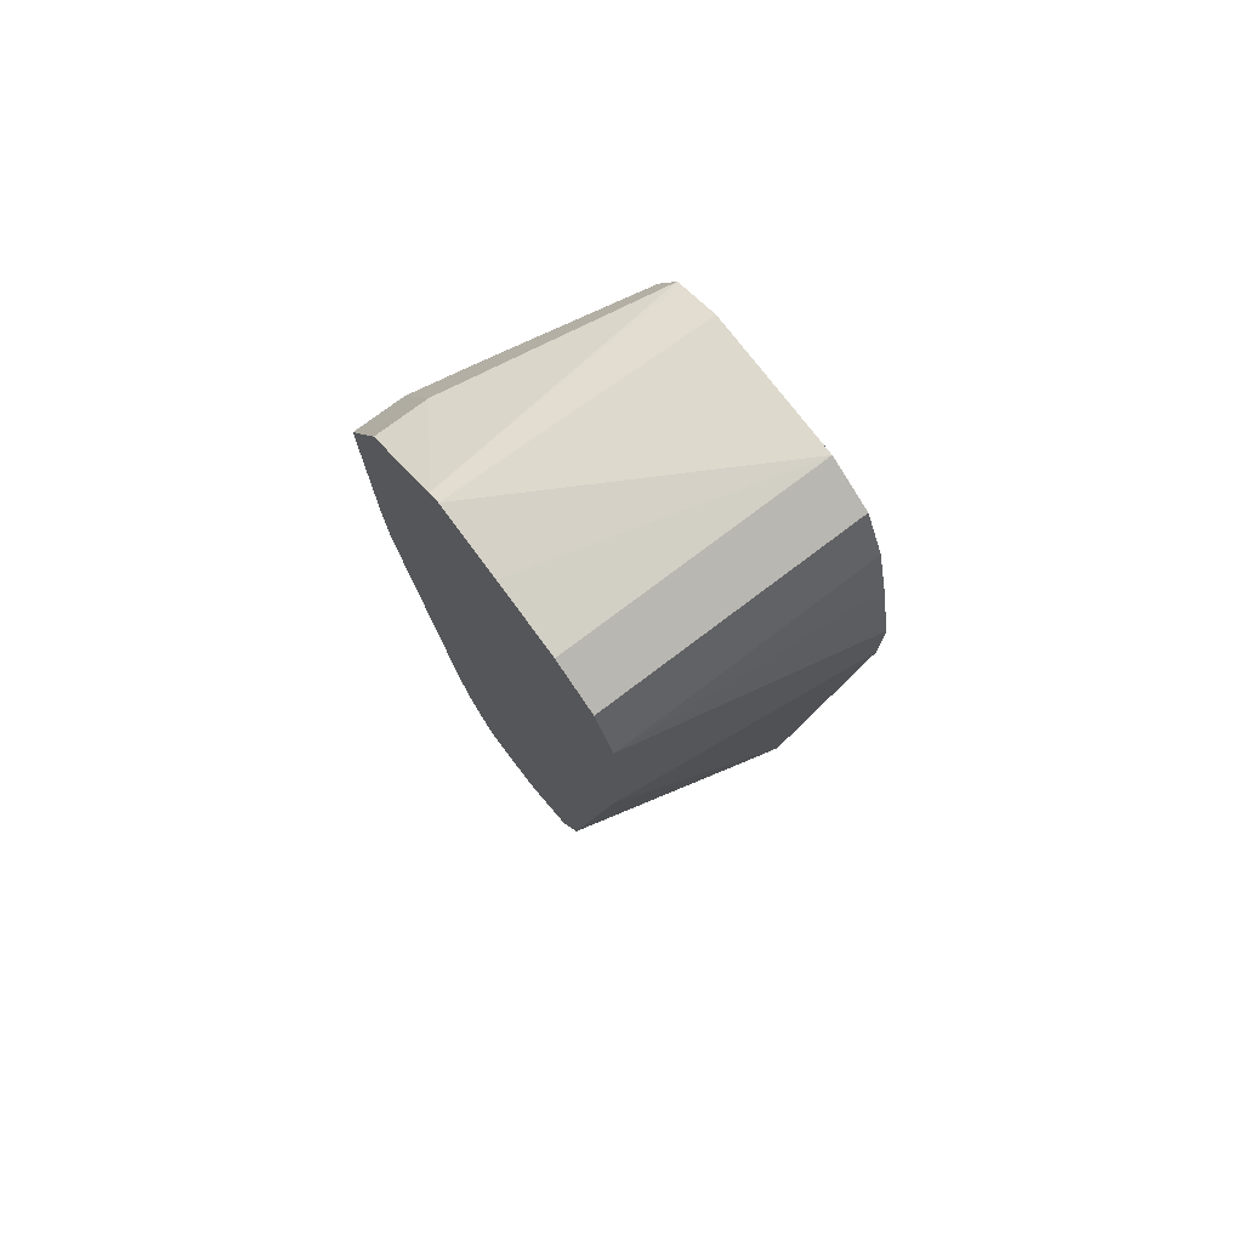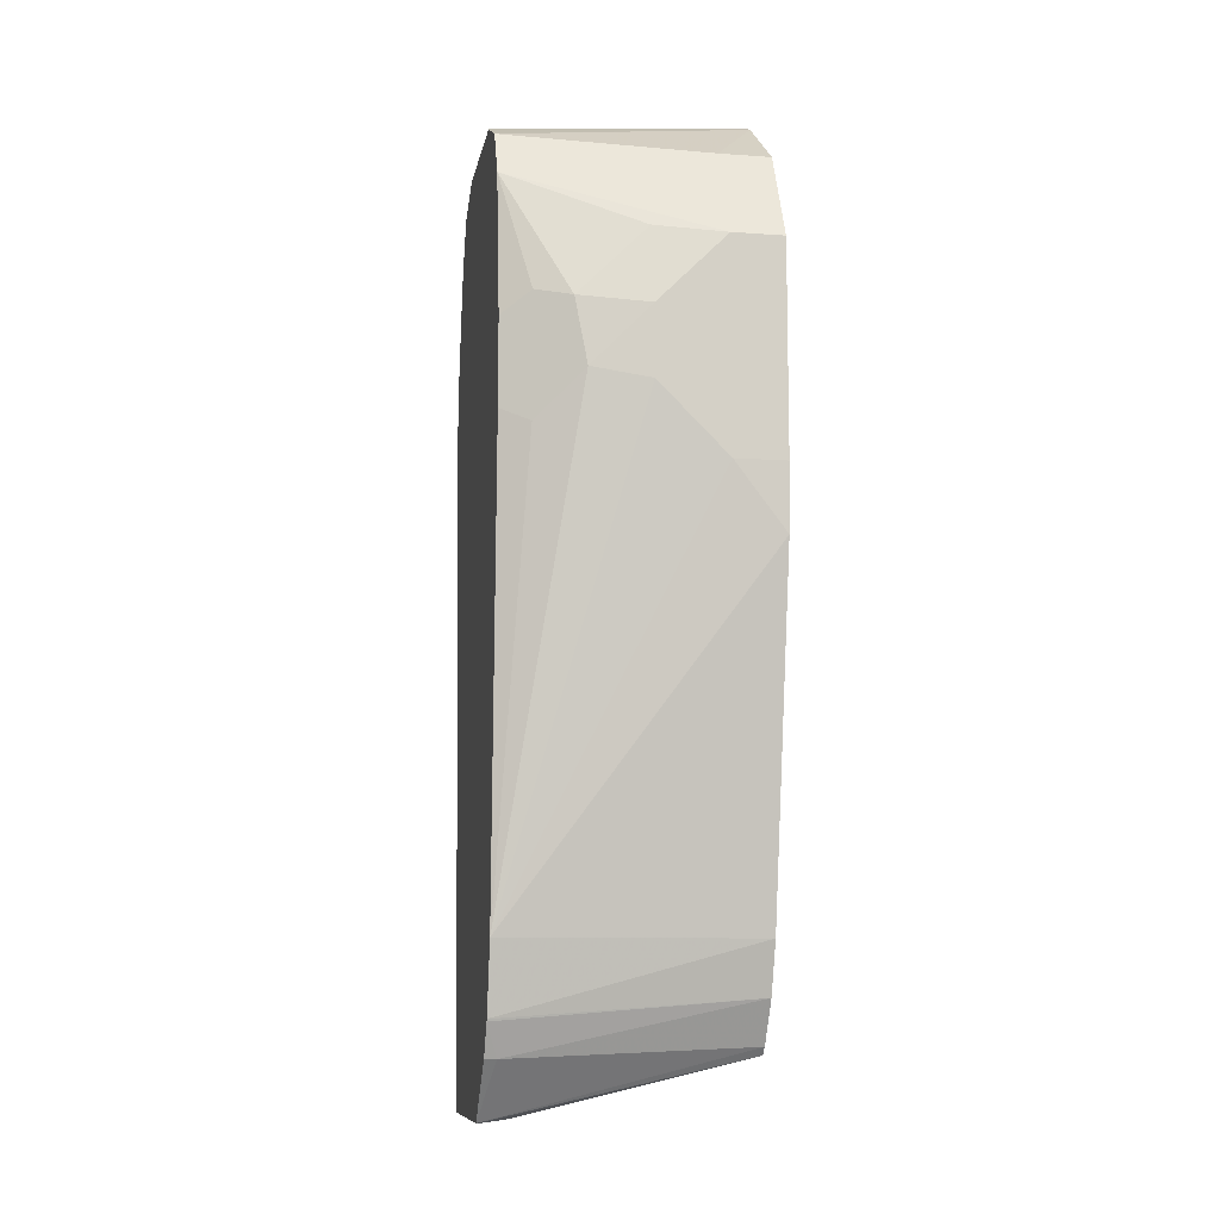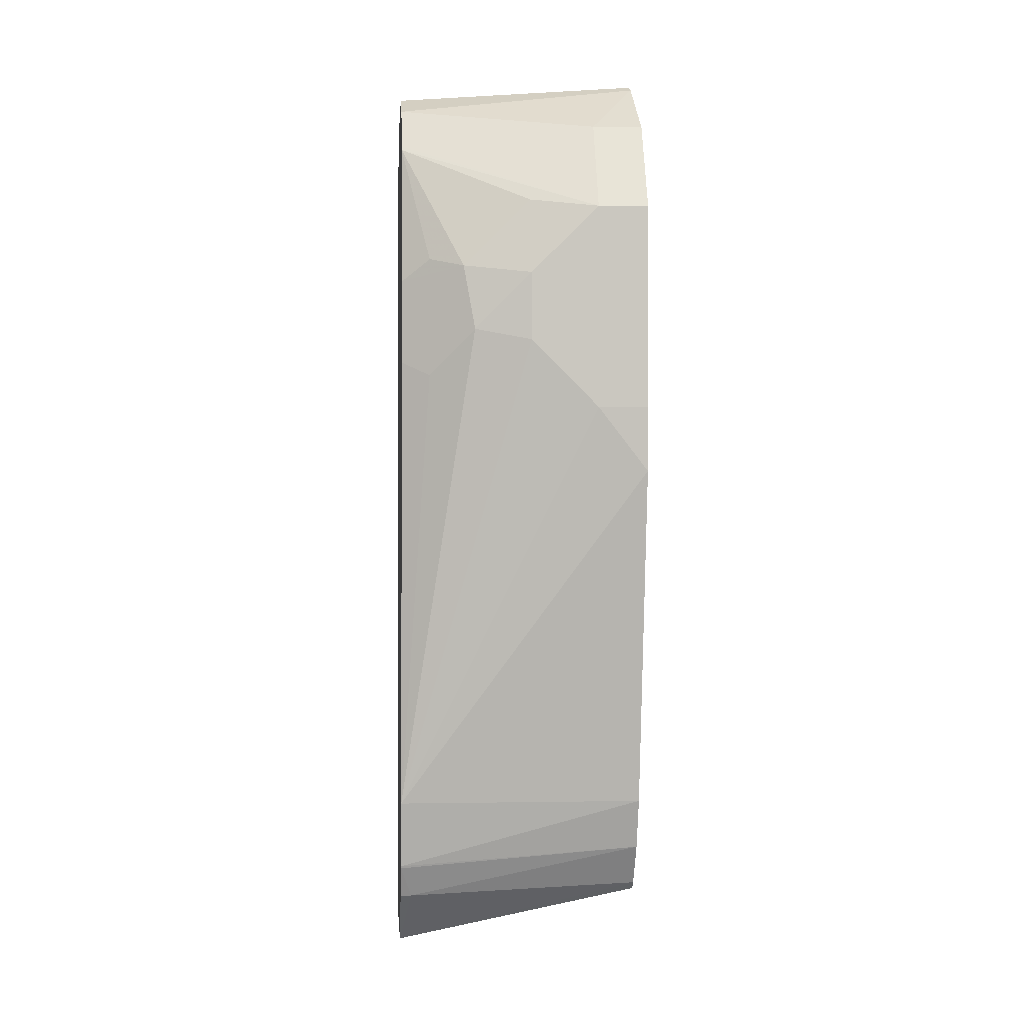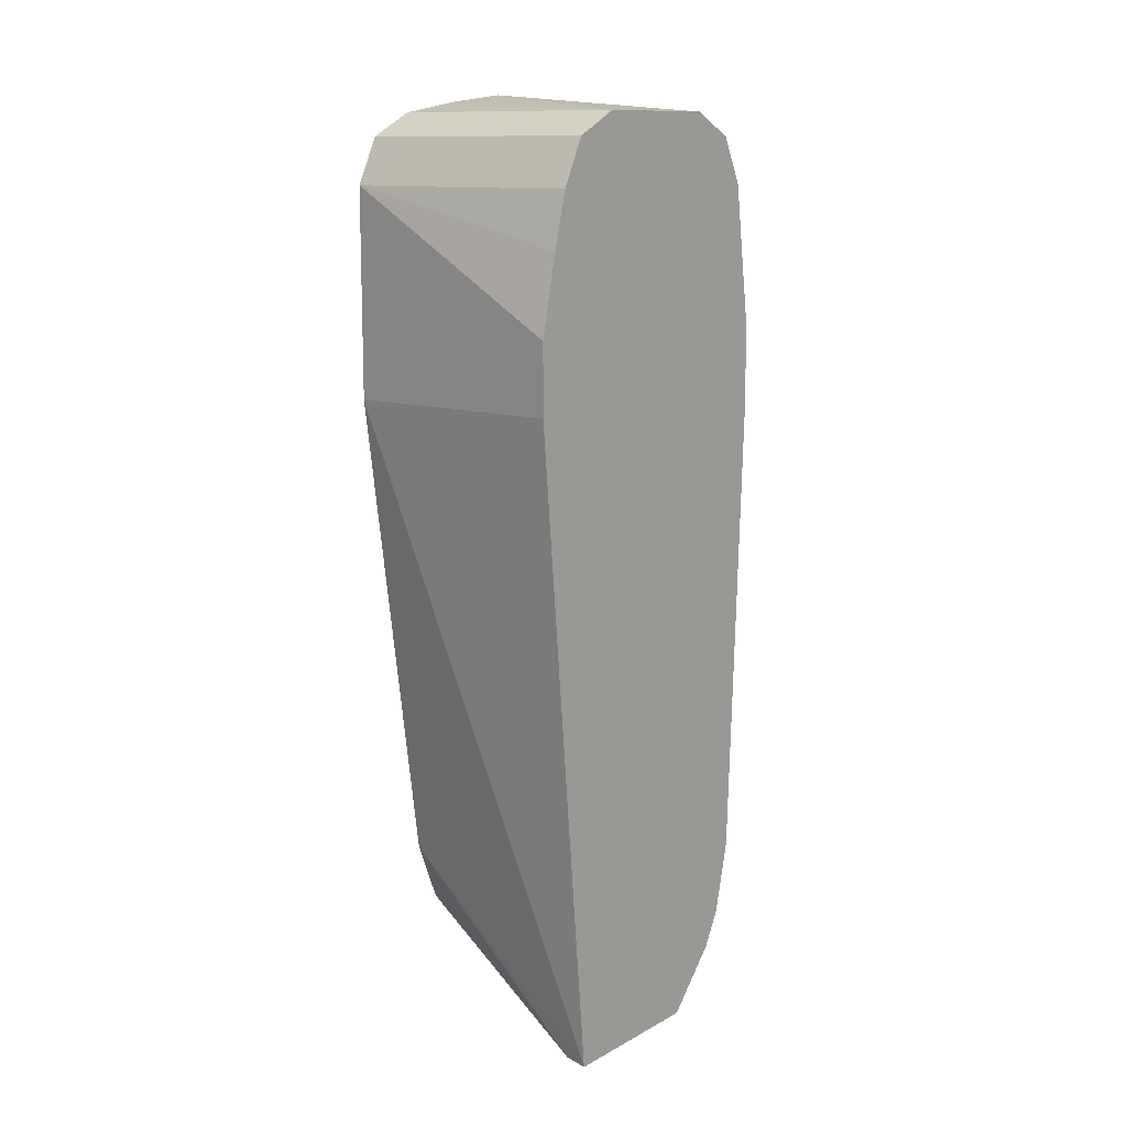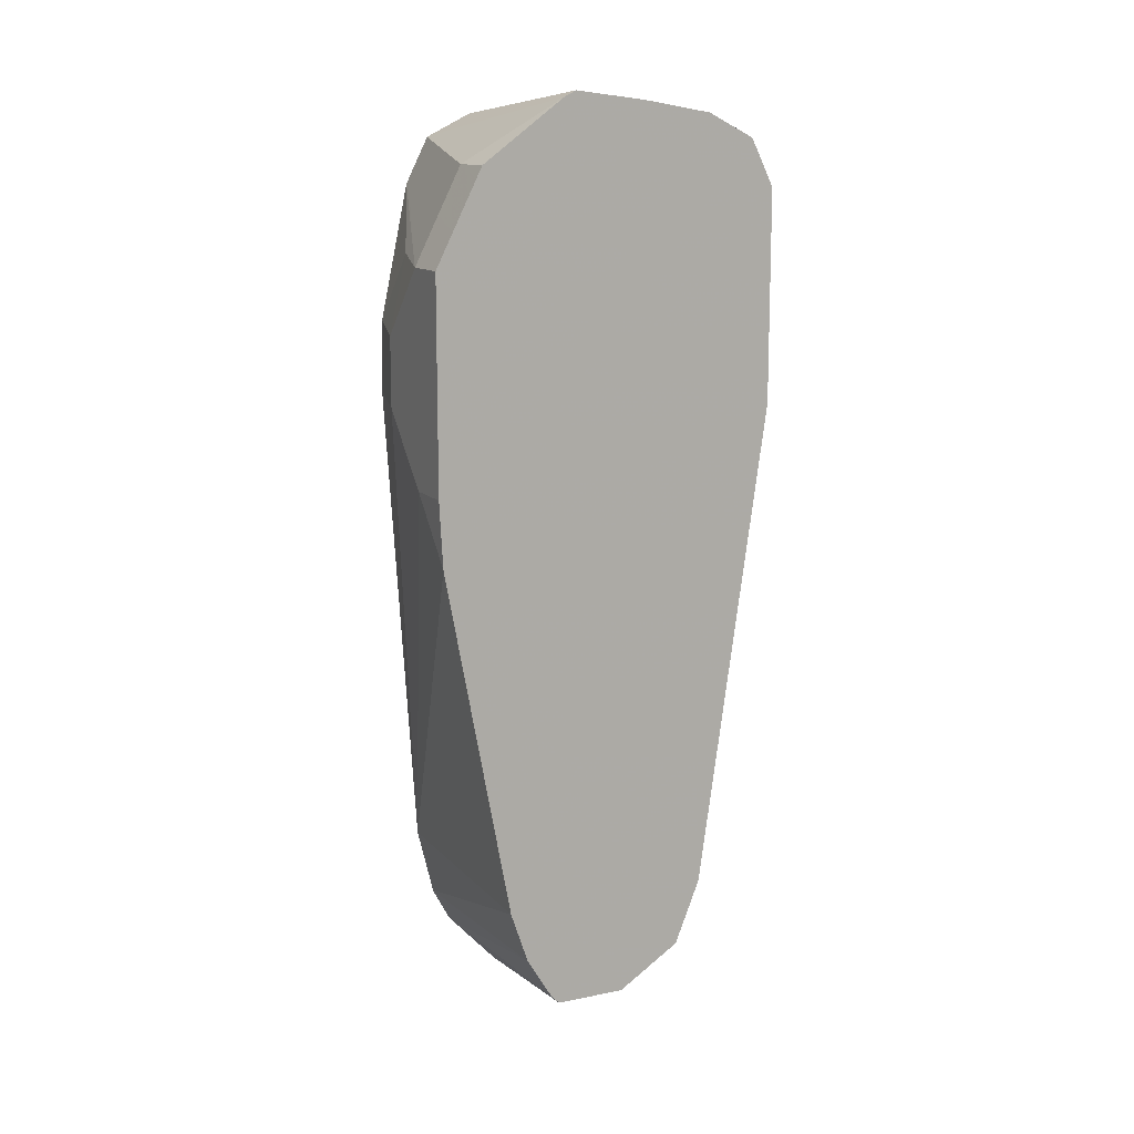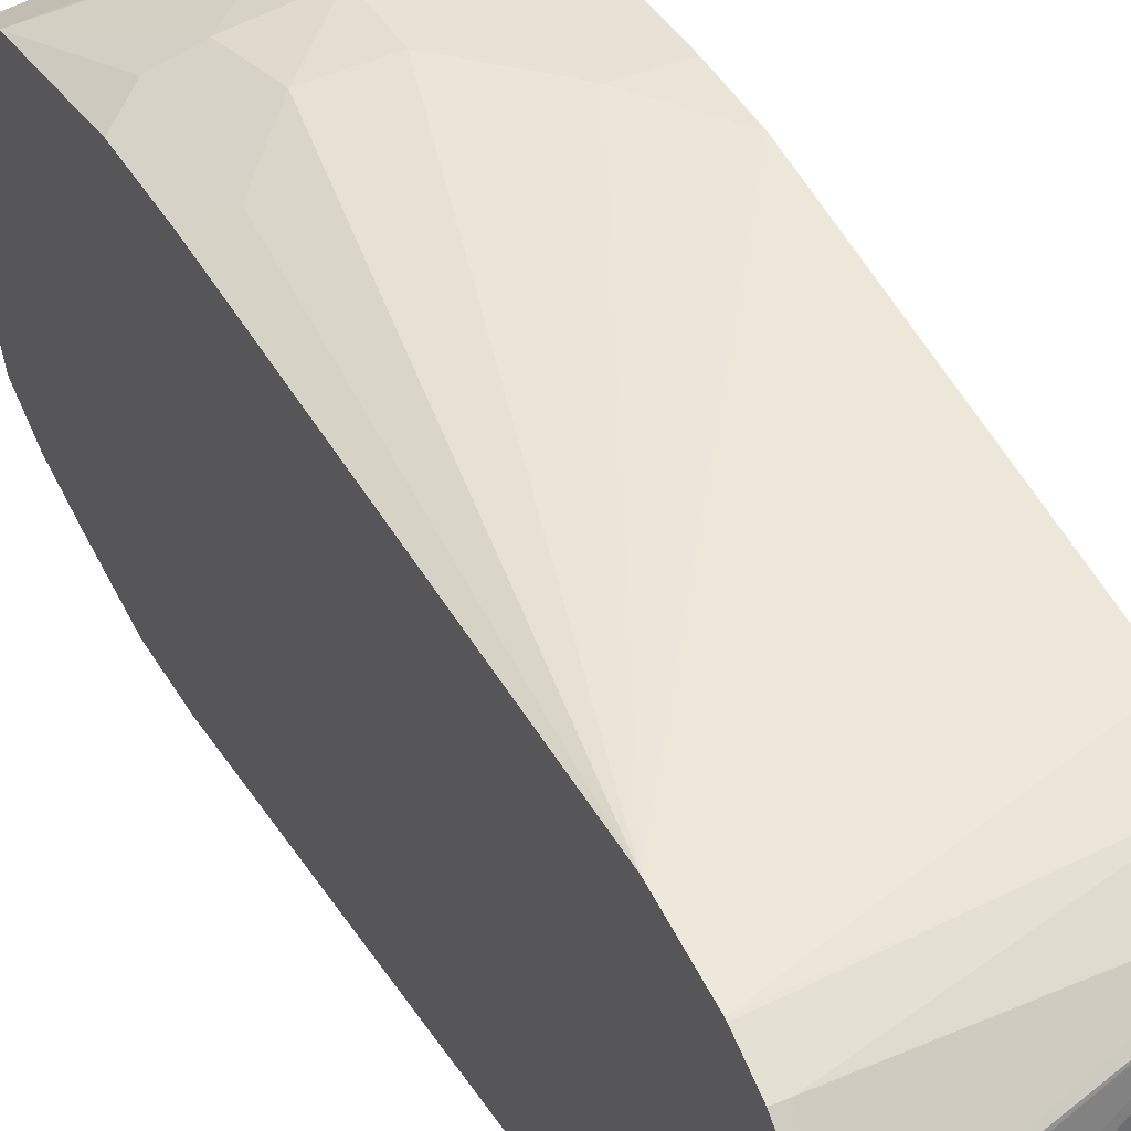
<metadata>
{"format":"obj","ext":"obj","renderer":"f3d","projection":"perspective","resolution":1024,"background":"white","views":[{"elev":75.2,"azim":142.8,"up":"+Y"},{"elev":-9.8,"azim":-10.3,"up":"+Y"},{"elev":-0.8,"azim":-4.4,"up":"+Y"},{"elev":12.0,"azim":-141.6,"up":"+Y"},{"elev":12.6,"azim":64.8,"up":"+Y"},{"elev":40.2,"azim":-27.4,"up":"+Z"}]}
</metadata>
<code>
v -0.3803 0.4075 0.6248
v -0.3602 0.3817 0.6234
v -0.3602 0.4075 0.6248
v -0.4075 0.4346 0.6248
v -0.4595 0.2445 0.5976
v -0.3602 0.2445 0.5976
v -0.3602 0.489 0.6248
v -0.4075 0.4618 0.6248
v -0.4301 0.4392 0.6203
v -0.4595 0.2173 0.5911
v -0.4482 0.4211 0.6112
v -0.4595 0.4267 0.6056
v -0.3602 0.2242 0.5908
v -0.3602 0.5024 0.6181
v -0.3803 0.489 0.6248
v -0.4346 0.4652 0.618
v -0.4075 0.4924 0.618
v -0.4595 0.4601 0.6056
v -0.4595 0.2164 0.5907
v -0.455 0.2037 0.584
v -0.3602 0.2073 0.5806
v -0.3602 0.5205 0.609
v -0.3803 0.5071 0.6157
v -0.4595 0.5177 0.5969
v -0.4595 0.5161 0.5976
v -0.4482 0.4686 0.6112
v -0.4595 0.2037 0.584
v -0.4595 0.1812 0.5632
v -0.3602 0.2042 0.5775
v -0.3803 0.5252 0.6067
v -0.3602 0.5252 0.6067
v -0.4595 0.5342 0.5886
v -0.4595 0.1812 0.5009
v -0.4573 0.1812 0.5615
v -0.3602 0.2042 0.5503
v -0.4475 0.1812 0.5463
v -0.4445 0.1812 0.5403
v -0.4437 0.1812 0.5253
v -0.3602 0.5485 0.5751
v -0.4595 0.535 0.587
v -0.3602 0.2445 0.5161
v -0.4491 0.1812 0.5035
v -0.4595 0.4369 0.4766
v -0.3602 0.4346 0.489
v -0.4437 0.1812 0.5251
v -0.3602 0.2197 0.526
v -0.3602 0.5509 0.5705
v -0.4595 0.5433 0.5705
v -0.4595 0.4641 0.4766
v -0.3602 0.5161 0.489
v -0.3602 0.5478 0.5433
v -0.4595 0.5433 0.5161
v -0.4595 0.4946 0.4834
v -0.4595 0.5161 0.489
v -0.3602 0.5342 0.498
v -0.3602 0.5433 0.5161
v -0.4595 0.5342 0.498
f 28 37 36
f 20 27 28
f 28 38 37
f 28 45 38
f 28 33 42
f 24 30 32
f 23 30 24
f 22 31 30
f 21 28 29
f 20 28 21
f 28 42 45
f 15 24 25
f 18 26 25
f 16 26 18
f 16 25 26
f 16 17 25
f 15 25 17
f 15 23 24
f 14 23 15
f 14 30 23
f 14 22 30
f 13 20 21
f 13 19 20
f 28 36 34
f 19 27 20
f 28 34 29
f 39 47 40
f 29 36 37
f 10 19 13
f 52 56 55
f 51 56 52
f 50 57 55
f 50 54 57
f 50 53 54
f 49 53 50
f 47 52 48
f 47 51 52
f 43 50 44
f 43 49 50
f 41 46 42
f 40 47 48
f 35 42 46
f 35 45 42
f 35 38 45
f 33 44 41
f 33 43 44
f 33 41 42
f 32 39 40
f 30 39 32
f 52 55 57
f 30 31 39
f 29 38 35
f 29 37 38
f 29 34 36
f 9 12 11
f 2 39 31
f 9 16 18
f 2 14 7
f 2 22 14
f 2 31 22
f 2 47 39
f 2 51 47
f 2 56 51
f 2 55 56
f 2 50 55
f 2 44 50
f 2 41 44
f 2 46 41
f 2 7 3
f 2 35 46
f 2 21 29
f 2 6 13
f 2 5 6
f 1 5 2
f 1 4 5
f 1 8 4
f 1 15 8
f 1 7 15
f 1 3 7
f 1 2 3
f 9 18 12
f 2 29 35
f 4 8 9
f 2 13 21
f 5 10 6
f 4 9 5
f 8 17 16
f 8 15 17
f 8 16 9
f 7 14 15
f 6 10 13
f 5 27 19
f 5 28 27
f 5 33 28
f 5 43 33
f 5 49 43
f 5 53 49
f 5 19 10
f 5 57 54
f 5 9 11
f 5 54 53
f 5 11 12
f 5 12 18
f 5 25 24
f 5 24 32
f 5 18 25
f 5 32 40
f 5 40 48
f 5 48 52
f 5 52 57

</code>
